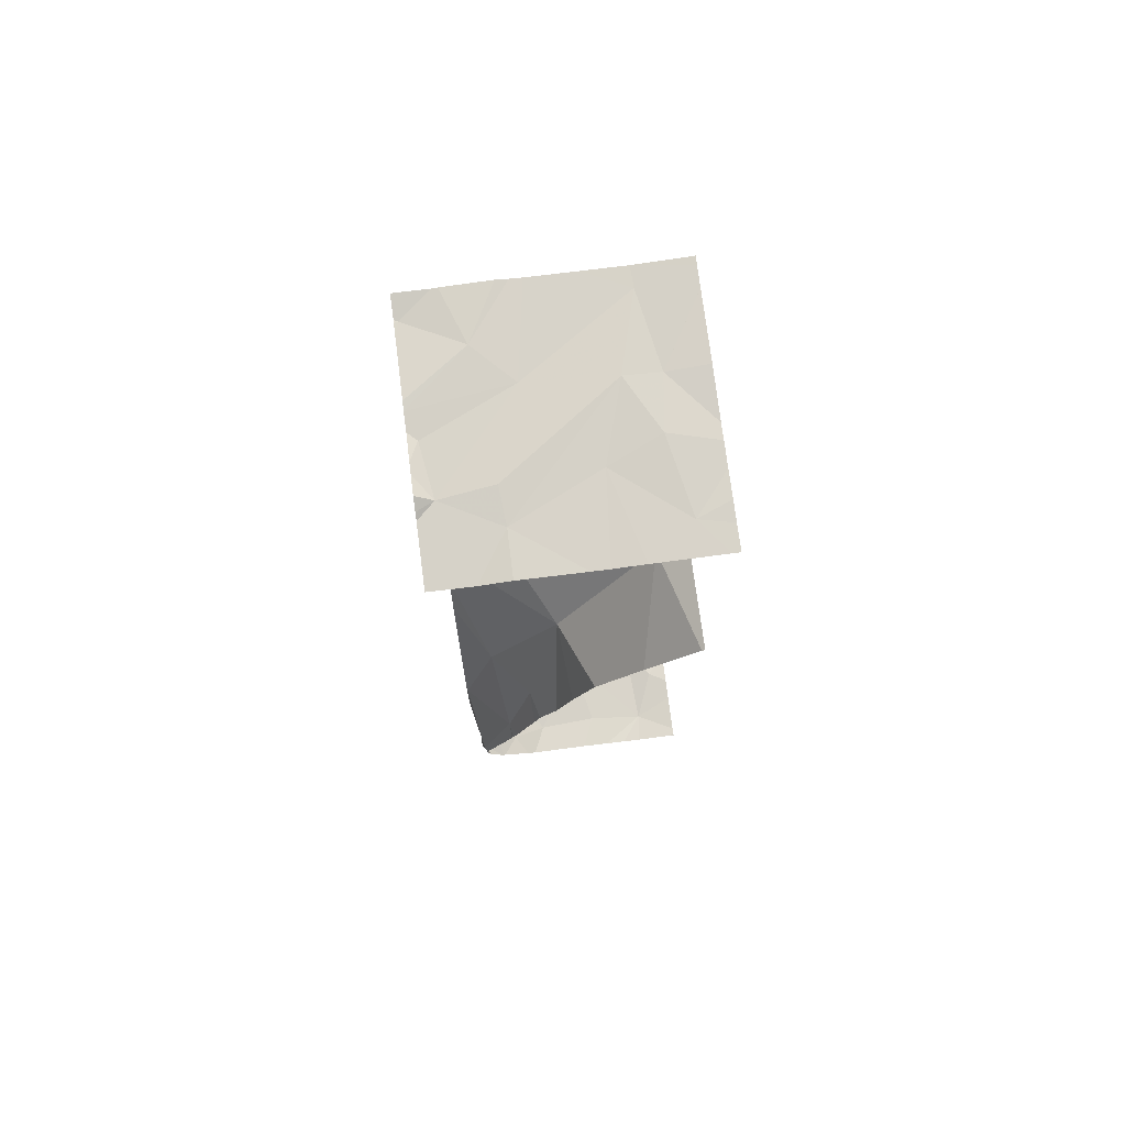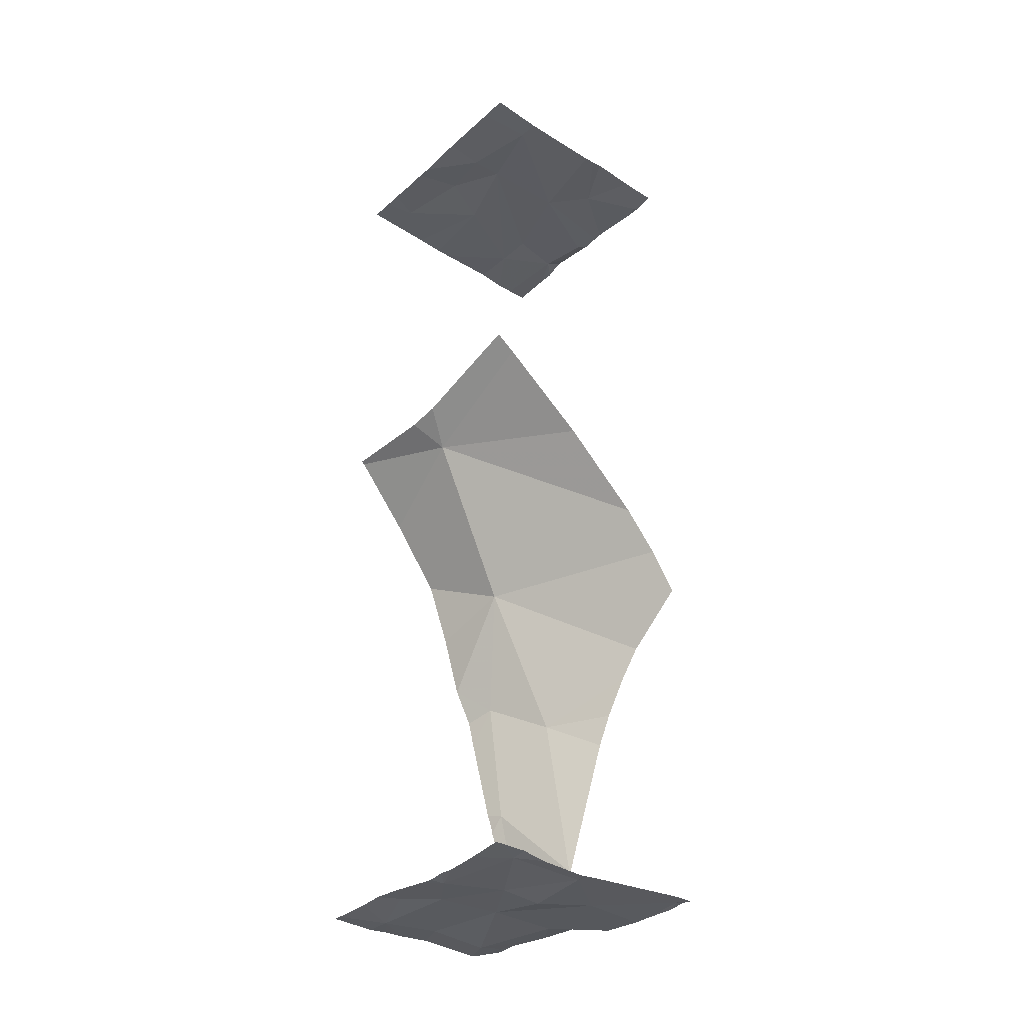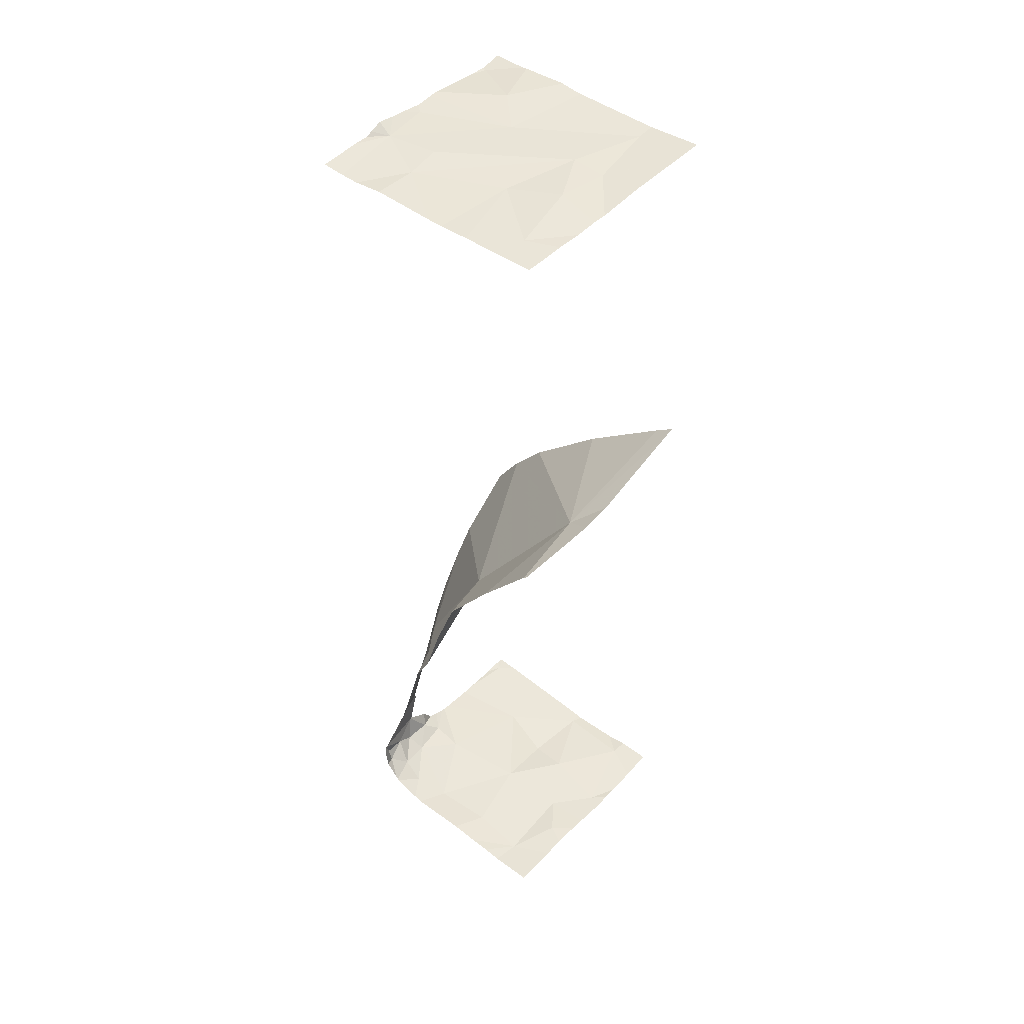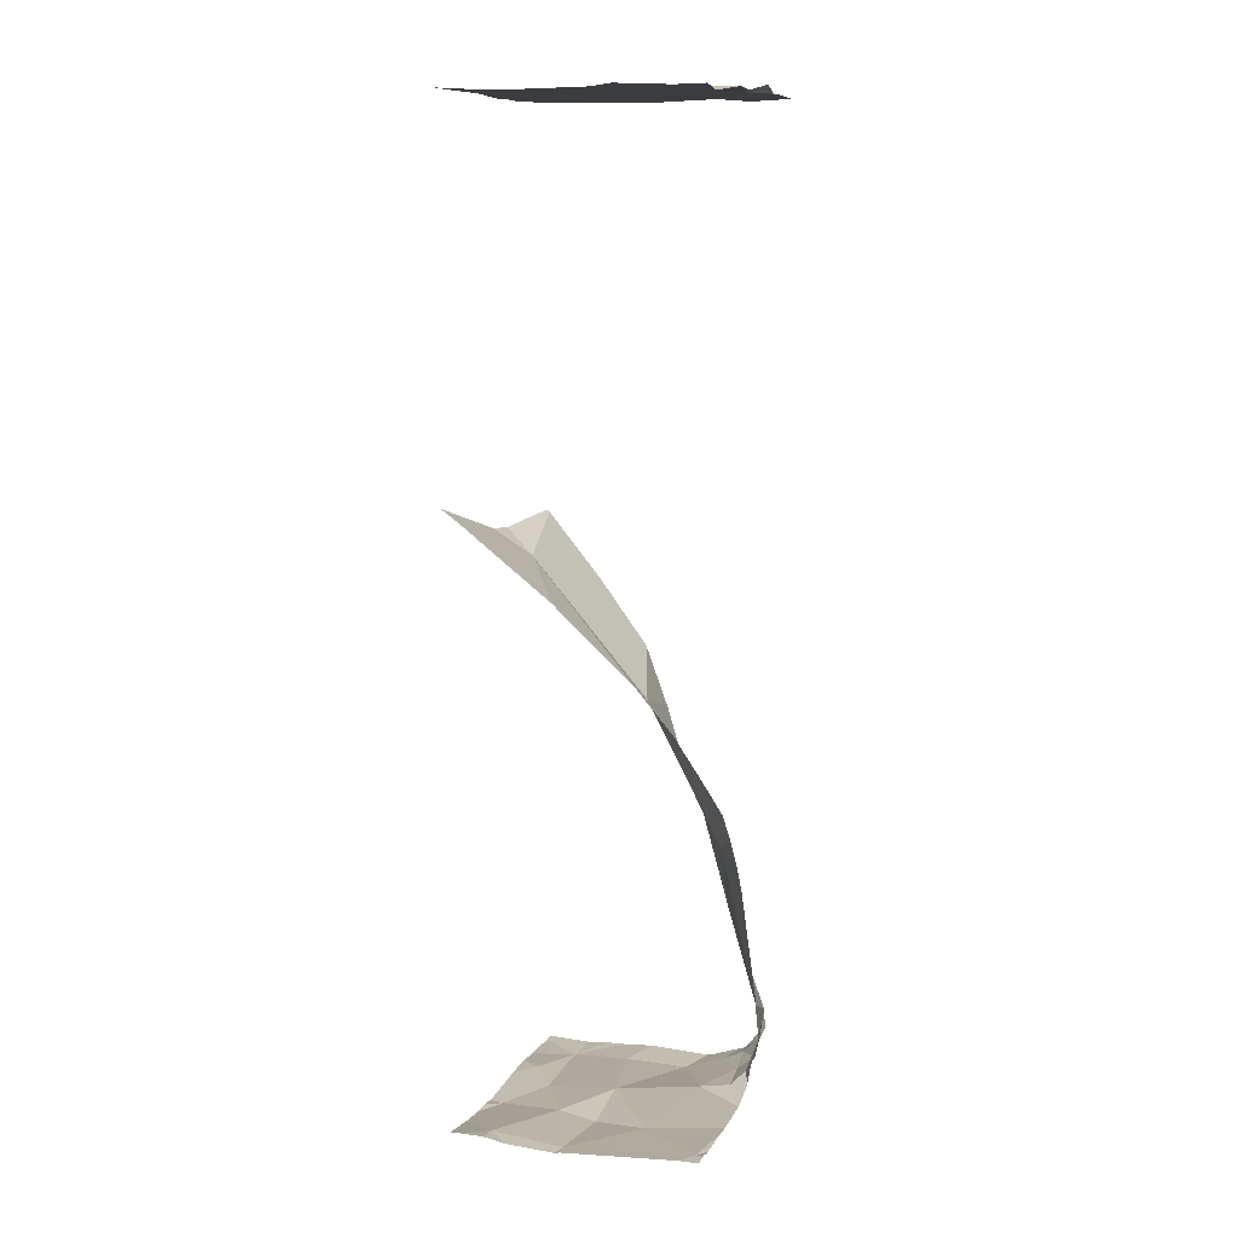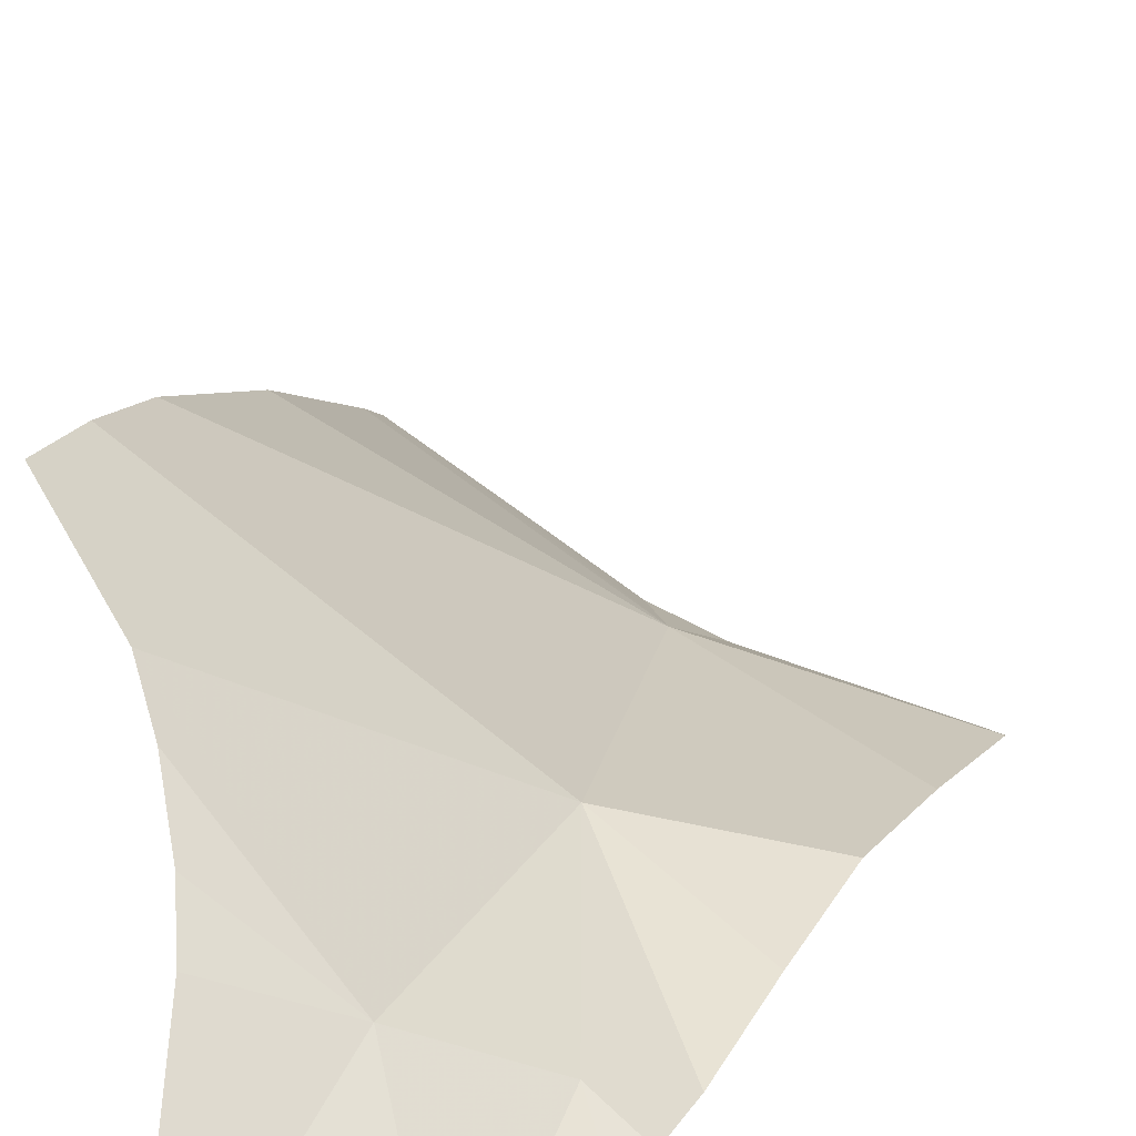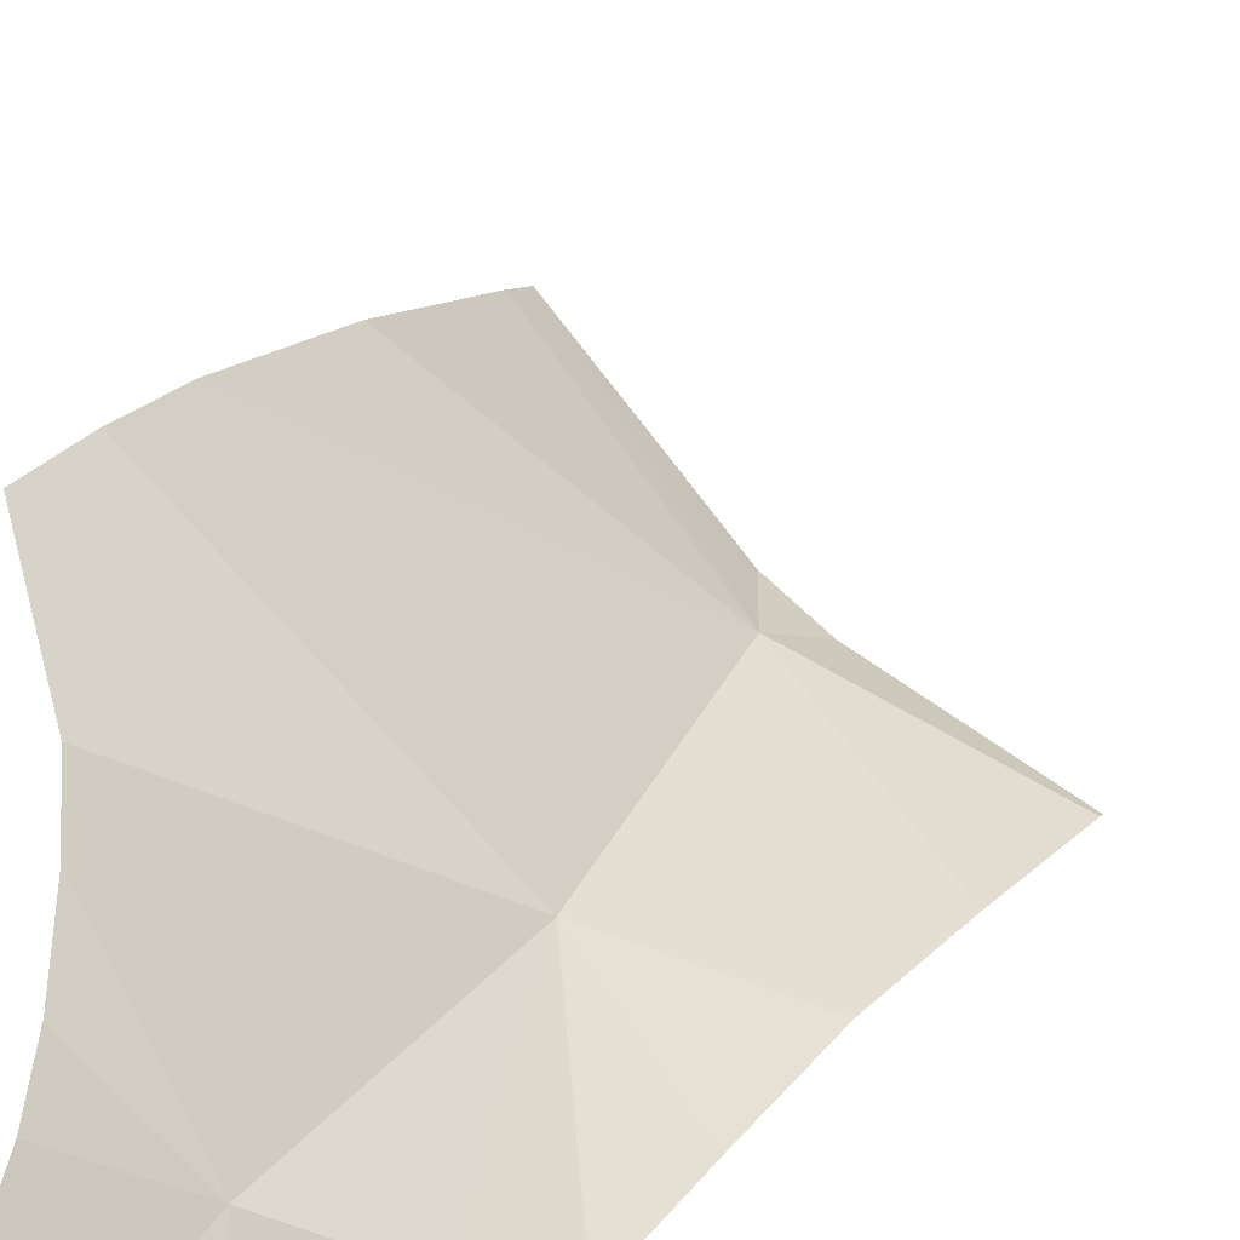
<metadata>
{"format":"obj","ext":"obj","renderer":"f3d","projection":"perspective","resolution":1024,"background":"white","views":[{"elev":76.4,"azim":-97.4,"up":"+Z"},{"elev":-34.7,"azim":49.7,"up":"+Z"},{"elev":45.5,"azim":-49.8,"up":"+Z"},{"elev":10.9,"azim":110.6,"up":"+Z"},{"elev":53.9,"azim":-155.0,"up":"+Y"},{"elev":67.2,"azim":-142.0,"up":"+Y"}]}
</metadata>
<code>
v -136 248.3 486.9
v -136.8 248.1 484.3
v -136.5 247.5 485.4
v -136.1 247.5 483.2
v -136.6 248.3 484.2
v -136.9 248.4 483.5
v -136.6 248.4 483.6
v -136.9 248.4 483.4
v -136.8 248.4 483.4
v -136 247.7 483.2
v -136.9 248.2 483.9
v -136.4 248.4 486.9
v -136.3 248.1 486.9
v -136.7 248.4 483.4
v -136.6 248.4 486.9
v -136.6 248 484.7
v -136 247.9 483.2
v -136 248.3 486.9
v -136.7 247.5 483.2
v -136.5 247.6 485.3
v -136.1 247.5 486.9
v -136.3 247.8 483.2
v -136.3 247.5 483.2
v -136.7 247.5 486.9
v -136 247.9 483.2
v -136.8 247.5 486.9
v -136.5 248.2 483.3
v -136.5 247.9 483.2
v -136.8 248.1 483.2
v -136 247.5 485.5
v -136.8 247.6 483.2
v -136 248.2 484.9
v -136.7 248.2 486.9
v -136.2 247.5 483.2
v -136.2 248.2 486.9
v -136.8 247.6 486.9
v -136.6 247.8 486.9
v -136.3 247.7 486.9
v -136.3 247.6 486.9
v -136 247.7 486.9
v -136.3 247.5 483.2
v -136 248.1 486.9
v -136 247.9 485.2
v -136.6 248.2 486.9
v -136.5 247.6 486.9
v -136 248.4 486.9
v -136 247.9 483.2
v -136 248 486.9
v -136.9 247.5 483.2
v -136.3 247.5 483.2
v -136.1 247.5 486.9
v -136.7 248.3 483.3
v -136.5 248.3 483.3
v -136 247.7 486.9
v -136.8 248.2 483.3
v -136 248.4 483.3
v -136.9 248.4 483.4
v -136 248.1 486.9
v -136.6 248.4 483.3
v -136.7 248.4 483.4
v -136.8 248.3 483.3
v -136.6 247.5 483.2
v -136.6 247.5 486.9
v -136 247.8 486.9
v -136.2 248.1 483.2
v -136.1 247.5 486.9
v -136.8 247.8 483.2
v -136.5 247.6 483.2
v -136.3 247.9 483.2
v -136 247.6 483.2
v -136.4 247.5 483.2
v -136 248.3 484.8
v -136.6 248.4 483.4
v -136.5 247.5 483.2
v -136.5 247.5 483.2
v -136.3 247.5 486.9
v -136.4 248.4 484.2
v -136.5 248.4 483.3
v -136.3 248.4 483.3
v -136.6 247.5 486.9
v -136.1 247.5 486.9
v -136.7 248.4 486.9
v -136.6 248.4 483.6
v -136.1 248.4 486.9
v -136.6 248.4 486.9
v -136.6 248.4 483.6
v -136.4 248.4 483.3
v -136.7 248.4 483.4
v -136.6 247.5 483.2
v -136.3 248.4 486.9
v -136.5 247.5 486.9
v -136.2 248.4 483.3
v -136.9 248 484.4
v -136.9 248.1 484.3
v -136.9 247.9 484.9
v -136.9 248 484.6
v -136.9 248.1 484.2
v -136.9 248.2 483.9
v -136.9 248.2 483.8
v -136.9 248.2 483.8
v -136.9 247.9 486.9
v -136.9 248.2 486.9
v -136.9 248.3 486.9
v -136.9 248.3 486.9
v -136.9 248.4 483.5
v -136.9 247.7 485.1
v -136.9 247.5 485.4
v -136.9 247.7 483.2
v -136.9 247.8 483.2
v -136.9 247.6 483.2
v -136.9 247.7 486.9
v -136.9 247.7 486.9
v -136.9 247.9 486.9
v -136.9 248.2 483.3
v -136.9 248.3 483.3
v -136.9 248.4 483.5
v -136.9 248.3 483.4
v -136.9 248.3 483.3
v -136.9 248.3 483.3
v -136.9 247.9 483.2
v -136.9 248 483.2
v -136.9 248.1 483.2
v -136.9 247.5 483.2
v -136.4 248.4 483.3
v -136 248.4 486.9
v -136.9 247.5 486.9
v -136.7 248.4 486.9
v -136 248.4 483.3
v -136 248 483.2
v -136 248.3 483.2
v -136 247.6 483.2
v -136.4 248.4 486.9
v -136.3 248.4 486.9
v -136.6 248.4 483.6
v -136.3 248.4 484.3
v -136 247.5 483.2
v -136.4 248.4 484.1
v -136.2 248.4 484.4
v -136 248.4 483.3
v -136.5 248.4 486.9
v -136.9 247.5 485.4
v -136.9 247.5 483.2
v -136.9 247.5 483.2
v -136.9 247.5 483.2
v -136.9 247.5 485.4
v -136.9 247.5 486.9
v -136.9 247.5 486.9
v -136.4 247.5 485.4
v -136.4 247.5 485.4
v -136.2 247.5 485.4
v -136 247.5 485.5
v -136 247.5 485.5
v -136 247.5 483.2
v -136 247.5 483.2
v -136 247.5 486.9
v -136 247.5 486.9
v -136.1 247.5 486.9
v -136.1 247.5 486.9
v -136 248.4 483.3
v -136.5 248.4 486.9
v -136.1 248.4 483.3
v -136.5 248.4 483.3
v -136.4 248.4 483.3
v -136 248.4 483.3
v -136.4 248.4 484.2
v -136 248.4 484.6
v -136 248.4 484.6
v -136 248.4 486.9
v -136 248.4 486.9
v -136.8 248.4 486.9
v -136.9 248.4 486.9
f 2 16 93
f 162 53 124
f 7 11 6
f 11 2 97
f 137 7 134
f 143 123 144
f 161 56 164
f 12 13 133
f 33 15 103
f 28 65 27
f 14 7 6
f 52 29 27
f 6 8 9
f 57 9 8
f 6 11 100
f 124 27 87
f 12 15 13
f 79 56 92
f 14 9 60
f 11 7 5
f 58 13 48
f 35 46 84
f 86 14 88
f 16 2 5
f 142 110 123
f 5 2 11
f 138 5 135
f 20 16 72
f 141 107 3
f 22 23 70
f 65 69 25
f 17 70 10
f 68 23 22
f 160 12 132
f 27 29 28
f 131 70 136
f 111 37 112
f 37 33 101
f 29 67 28
f 62 89 19
f 45 37 36
f 40 38 39
f 38 45 39
f 13 38 40
f 33 37 38
f 66 81 21
f 13 40 64
f 44 33 38
f 38 13 44
f 45 38 37
f 46 35 18
f 15 33 44
f 130 56 129
f 129 25 47
f 133 35 90
f 159 56 139
f 74 89 62
f 95 20 106
f 140 12 160
f 75 68 89
f 27 53 52
f 61 55 52
f 55 29 52
f 53 59 52
f 57 8 6
f 57 6 116
f 14 59 73
f 60 59 14
f 60 61 52
f 57 61 9
f 115 61 118
f 118 57 119
f 56 25 129
f 56 128 139
f 78 53 162
f 125 46 169
f 60 9 61
f 60 52 59
f 109 67 120
f 87 65 163
f 120 29 121
f 128 56 130
f 28 68 22
f 28 69 65
f 140 15 12
f 25 69 22
f 70 25 22
f 31 28 67
f 6 9 14
f 31 68 28
f 65 25 56
f 29 55 114
f 71 23 68
f 13 15 44
f 22 69 28
f 50 23 71
f 39 45 80
f 85 15 140
f 51 81 66
f 88 14 73
f 90 35 84
f 4 23 34
f 84 46 125
f 49 110 142
f 21 39 76
f 63 36 24
f 81 40 39
f 26 126 146
f 92 56 161
f 80 36 63
f 79 65 56
f 87 27 65
f 89 68 31
f 71 68 75
f 75 89 74
f 124 53 27
f 89 31 19
f 24 36 26
f 78 59 53
f 46 1 168
f 93 16 96
f 94 2 93
f 95 16 20
f 96 16 95
f 1 46 18
f 97 2 94
f 18 35 42
f 98 11 97
f 26 36 126
f 76 39 91
f 99 11 98
f 100 11 99
f 42 35 58
f 101 33 102
f 73 59 78
f 47 25 17
f 102 33 104
f 10 70 131
f 103 15 170
f 104 33 103
f 86 7 14
f 105 6 100
f 21 81 39
f 106 20 107
f 17 25 70
f 107 20 3
f 108 31 109
f 30 20 43
f 19 31 49
f 109 31 67
f 110 31 108
f 43 20 32
f 111 36 37
f 49 31 110
f 32 20 72
f 112 37 113
f 113 37 101
f 48 13 64
f 41 23 50
f 114 55 115
f 58 35 13
f 54 40 155
f 115 55 61
f 116 6 105
f 83 7 86
f 117 57 116
f 64 40 54
f 118 61 57
f 119 57 117
f 34 23 41
f 120 67 29
f 121 29 122
f 4 70 23
f 122 29 114
f 82 15 127
f 142 123 143
f 127 15 85
f 166 16 167
f 3 20 148
f 126 36 111
f 151 30 152
f 136 70 4
f 132 12 133
f 91 39 80
f 155 81 157
f 80 45 36
f 133 13 35
f 145 107 141
f 134 7 83
f 146 126 147
f 148 20 149
f 149 20 150
f 135 5 77
f 150 20 151
f 151 20 30
f 77 5 165
f 137 5 7
f 153 136 4
f 154 136 153
f 155 40 81
f 138 16 5
f 156 54 155
f 157 81 158
f 158 81 51
f 163 65 79
f 164 56 159
f 165 5 137
f 166 72 16
f 167 16 138
f 169 46 168
f 170 15 82
f 171 103 170

</code>
